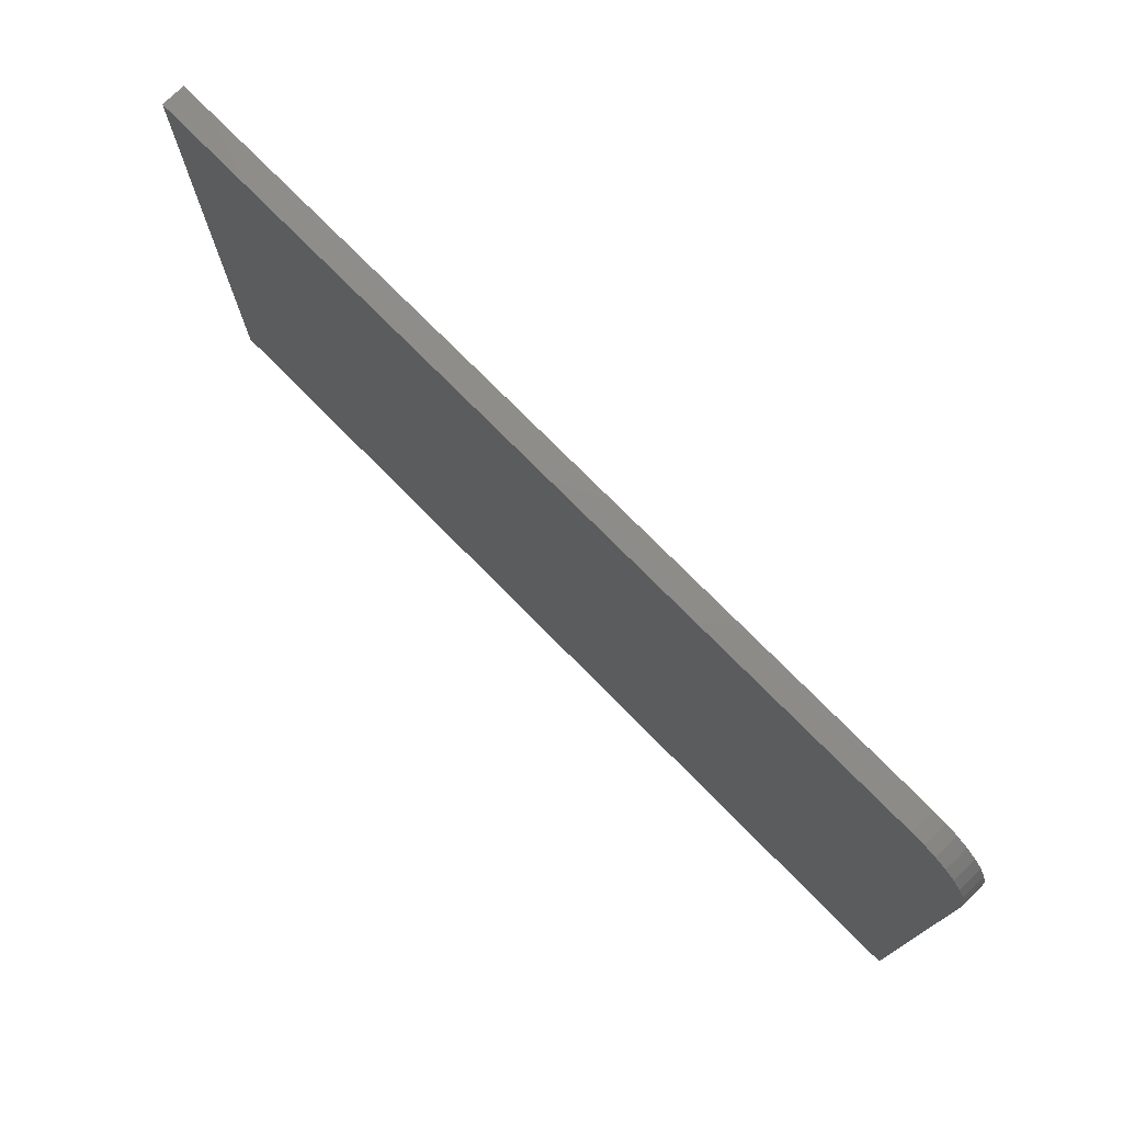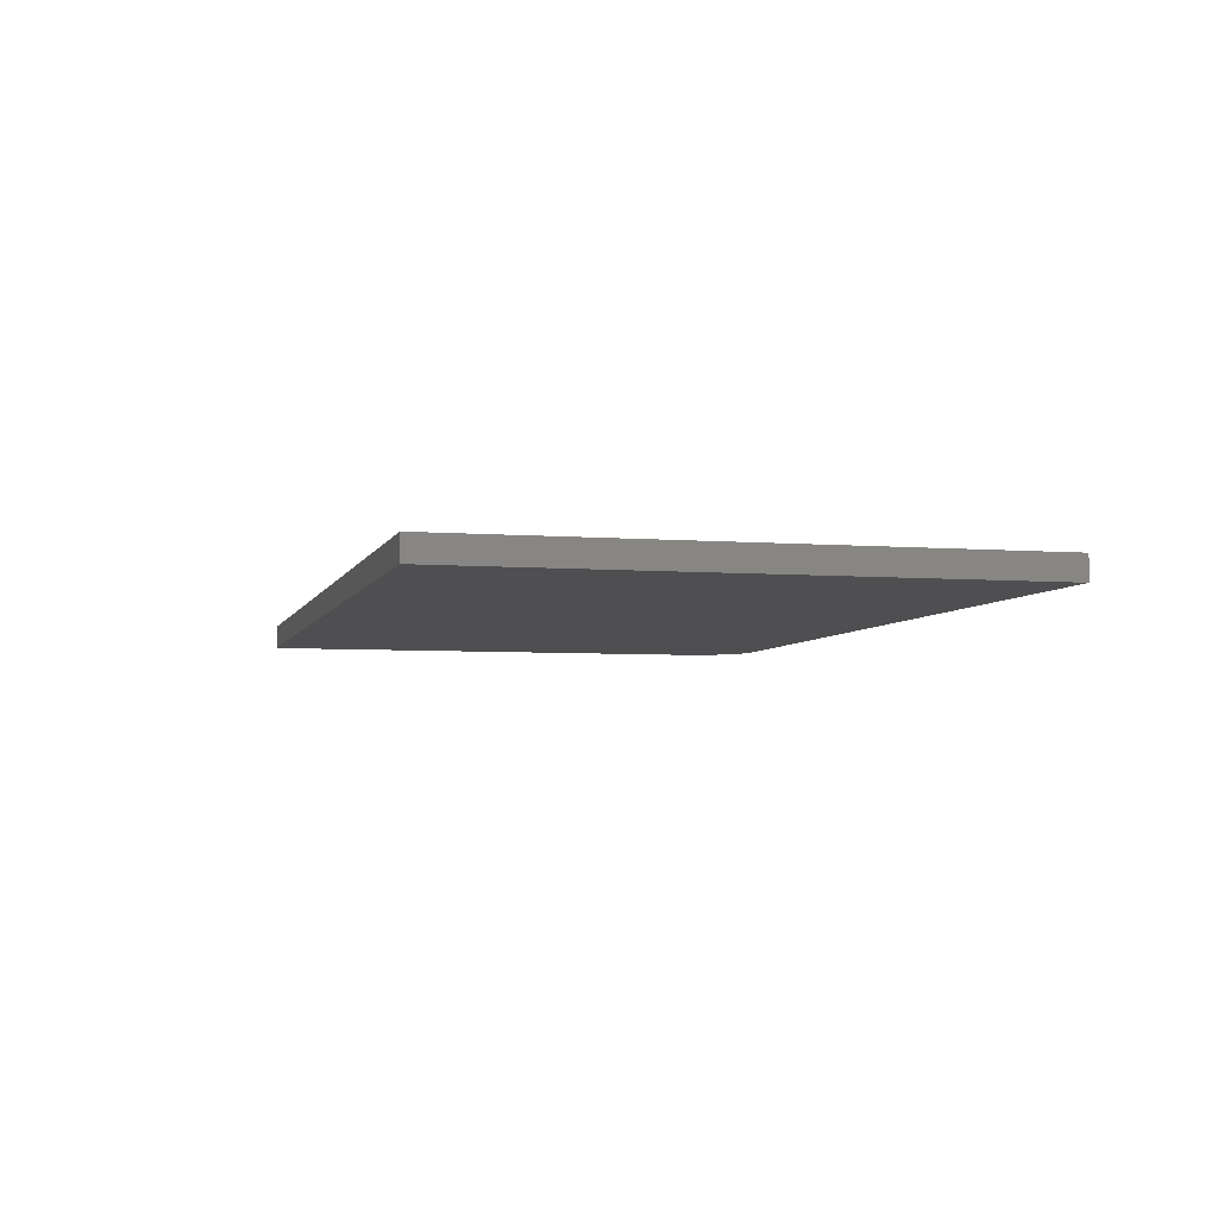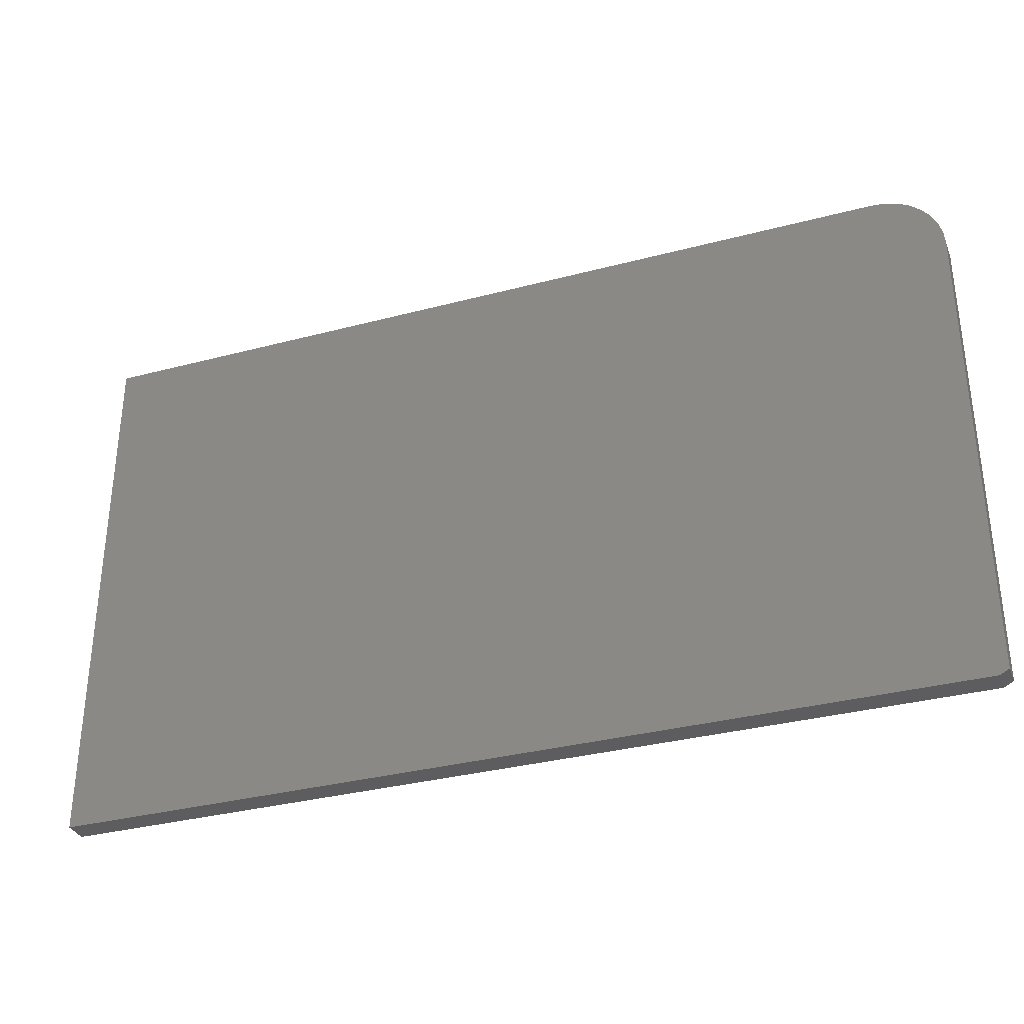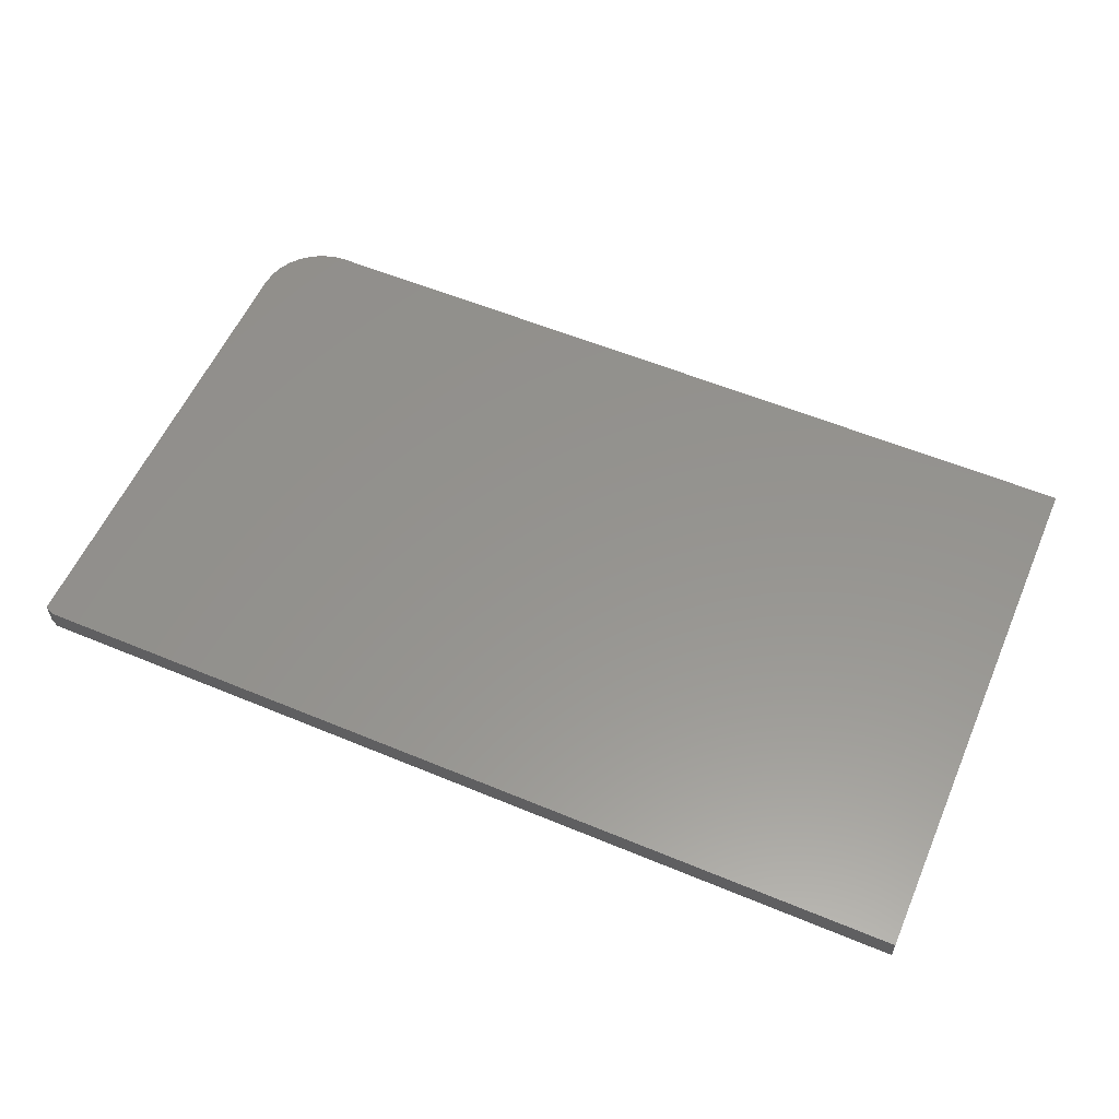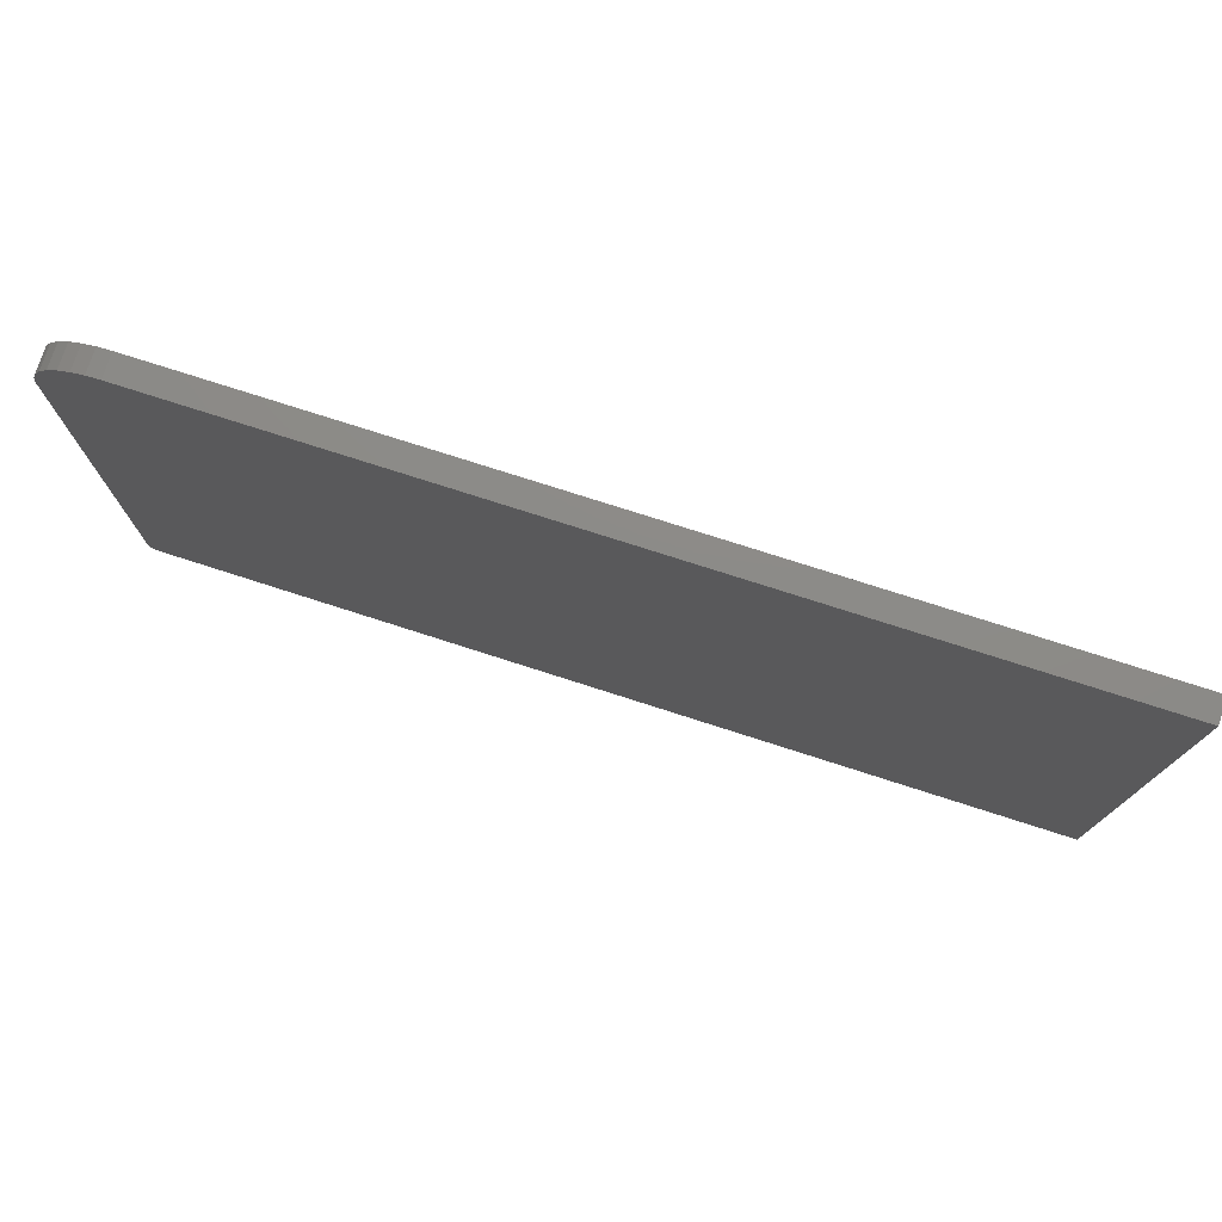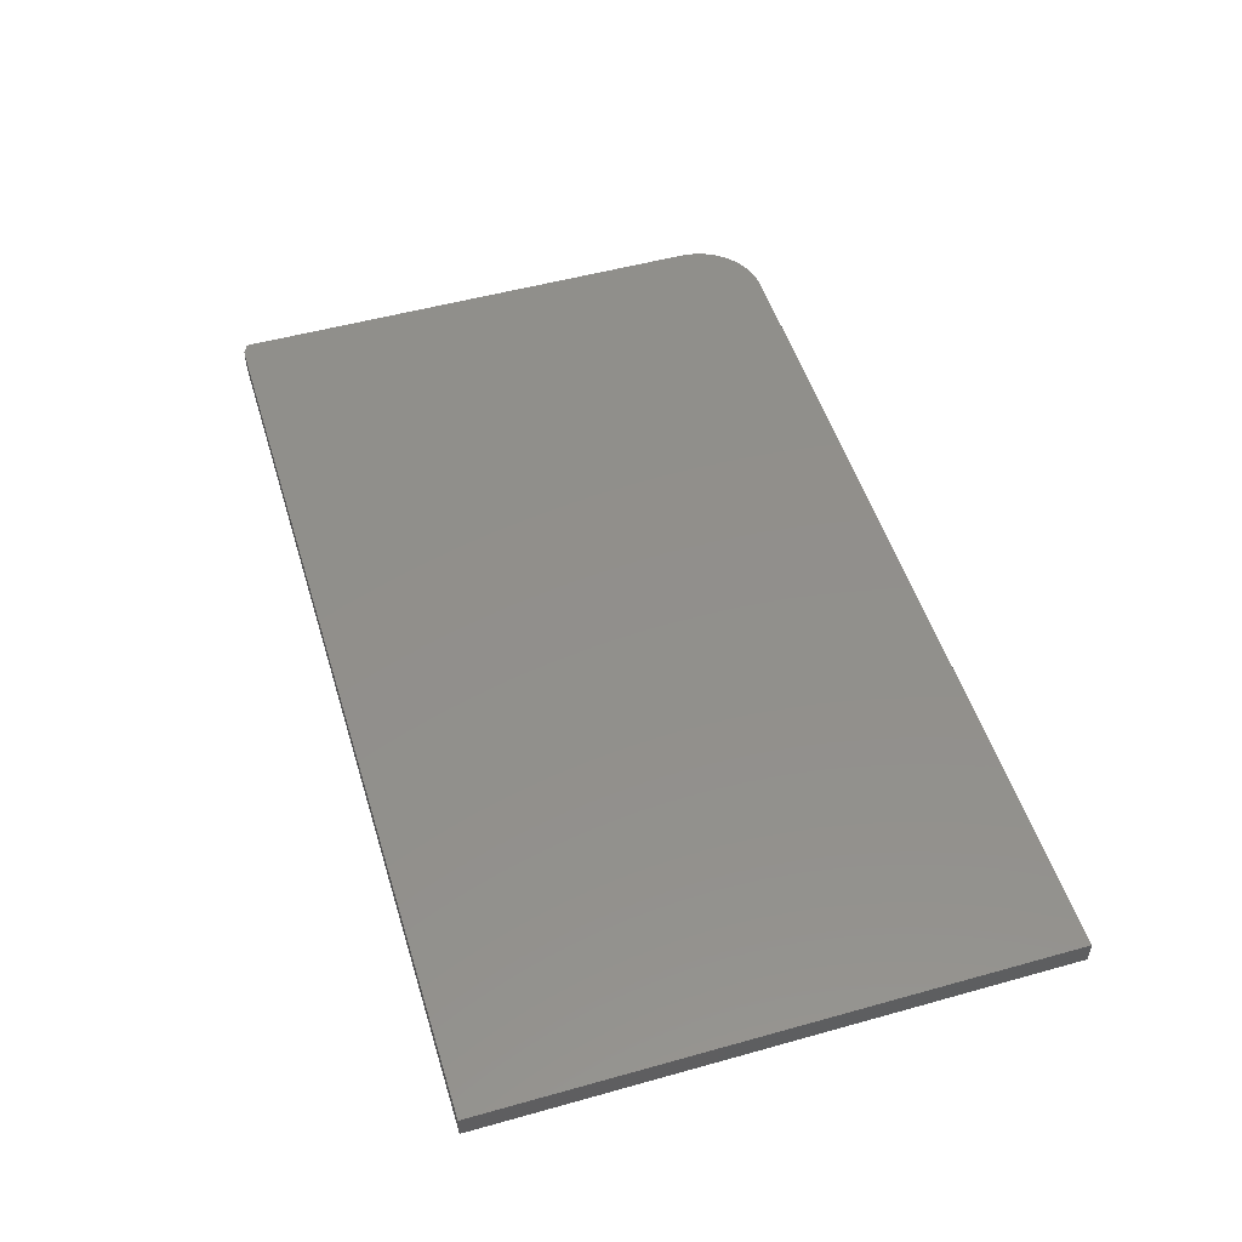
<metadata>
{"format":"stl","ext":"stl","renderer":"f3d","projection":"perspective","resolution":1024,"background":"white","views":[{"elev":75.0,"azim":-134.6,"up":"+Y"},{"elev":-5.0,"azim":75.6,"up":"+Z"},{"elev":-33.2,"azim":-160.0,"up":"+Y"},{"elev":57.0,"azim":23.4,"up":"+Z"},{"elev":76.3,"azim":17.8,"up":"+Y"},{"elev":51.4,"azim":73.1,"up":"+Z"}]}
</metadata>
<code>
# stl→obj: 26 verts, 48 faces
v -0.7344 -0.4531 0.03906
v 0.75 -0.4531 0.03906
v -0.75 -0.4453 0.03906
v 0.75 0.4469 0.03906
v -0.6395 0.4469 0.03906
v -0.661 0.4448 0.03906
v -0.6818 0.4385 0.03906
v -0.7009 0.4282 0.03906
v -0.7176 0.4145 0.03906
v -0.7314 0.3978 0.03906
v -0.7416 0.3786 0.03906
v -0.7479 0.3579 0.03906
v -0.75 0.3363 0.03906
v -0.75 -0.4453 0
v 0.75 -0.4531 0
v -0.7344 -0.4531 0
v 0.75 0.4469 0
v -0.75 0.3363 0
v -0.7479 0.3579 0
v -0.7416 0.3786 0
v -0.7314 0.3978 0
v -0.7176 0.4145 0
v -0.7009 0.4282 0
v -0.6818 0.4385 0
v -0.661 0.4448 0
v -0.6395 0.4469 0
f 1 2 3
f 4 5 6
f 4 6 7
f 4 7 8
f 4 8 9
f 4 9 10
f 4 10 11
f 4 11 12
f 4 12 13
f 4 13 3
f 4 3 2
f 14 15 16
f 17 15 14
f 17 14 18
f 17 18 19
f 17 19 20
f 17 20 21
f 17 21 22
f 17 22 23
f 17 23 24
f 17 24 25
f 17 25 26
f 13 18 3
f 3 18 14
f 1 16 2
f 2 16 15
f 3 14 1
f 1 14 16
f 18 13 19
f 19 13 12
f 19 12 20
f 20 12 11
f 20 11 21
f 21 11 10
f 21 10 22
f 22 10 9
f 22 9 23
f 23 9 8
f 23 8 24
f 24 8 7
f 24 7 25
f 25 7 6
f 25 6 26
f 26 6 5
f 4 17 5
f 5 17 26
f 2 15 4
f 4 15 17

</code>
